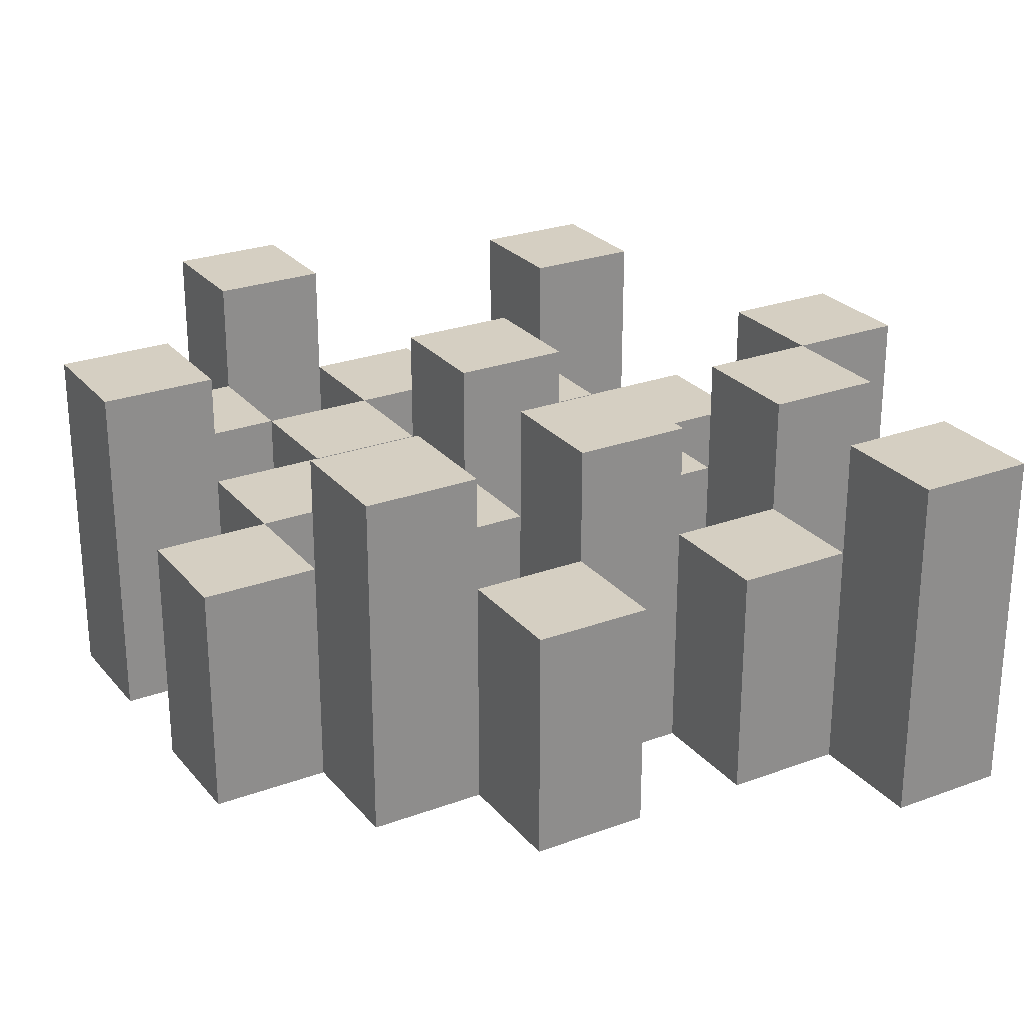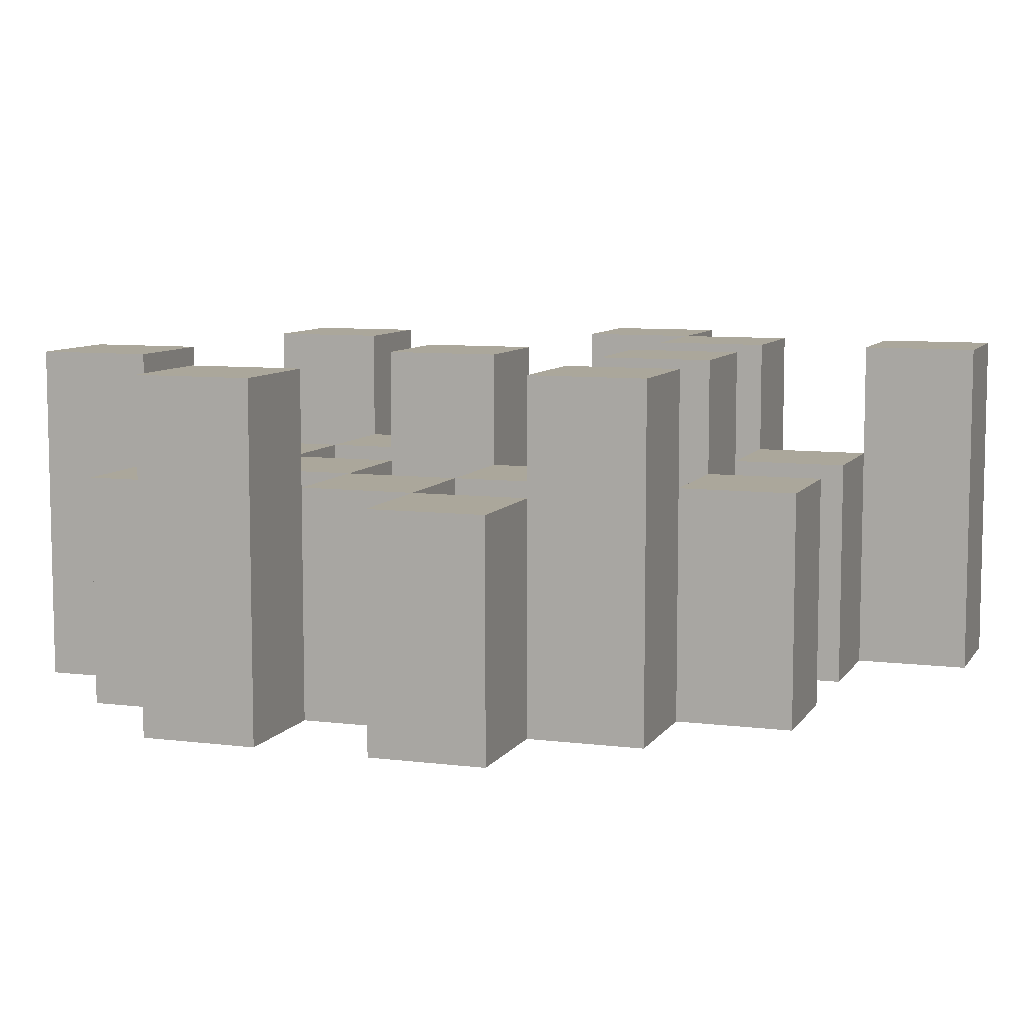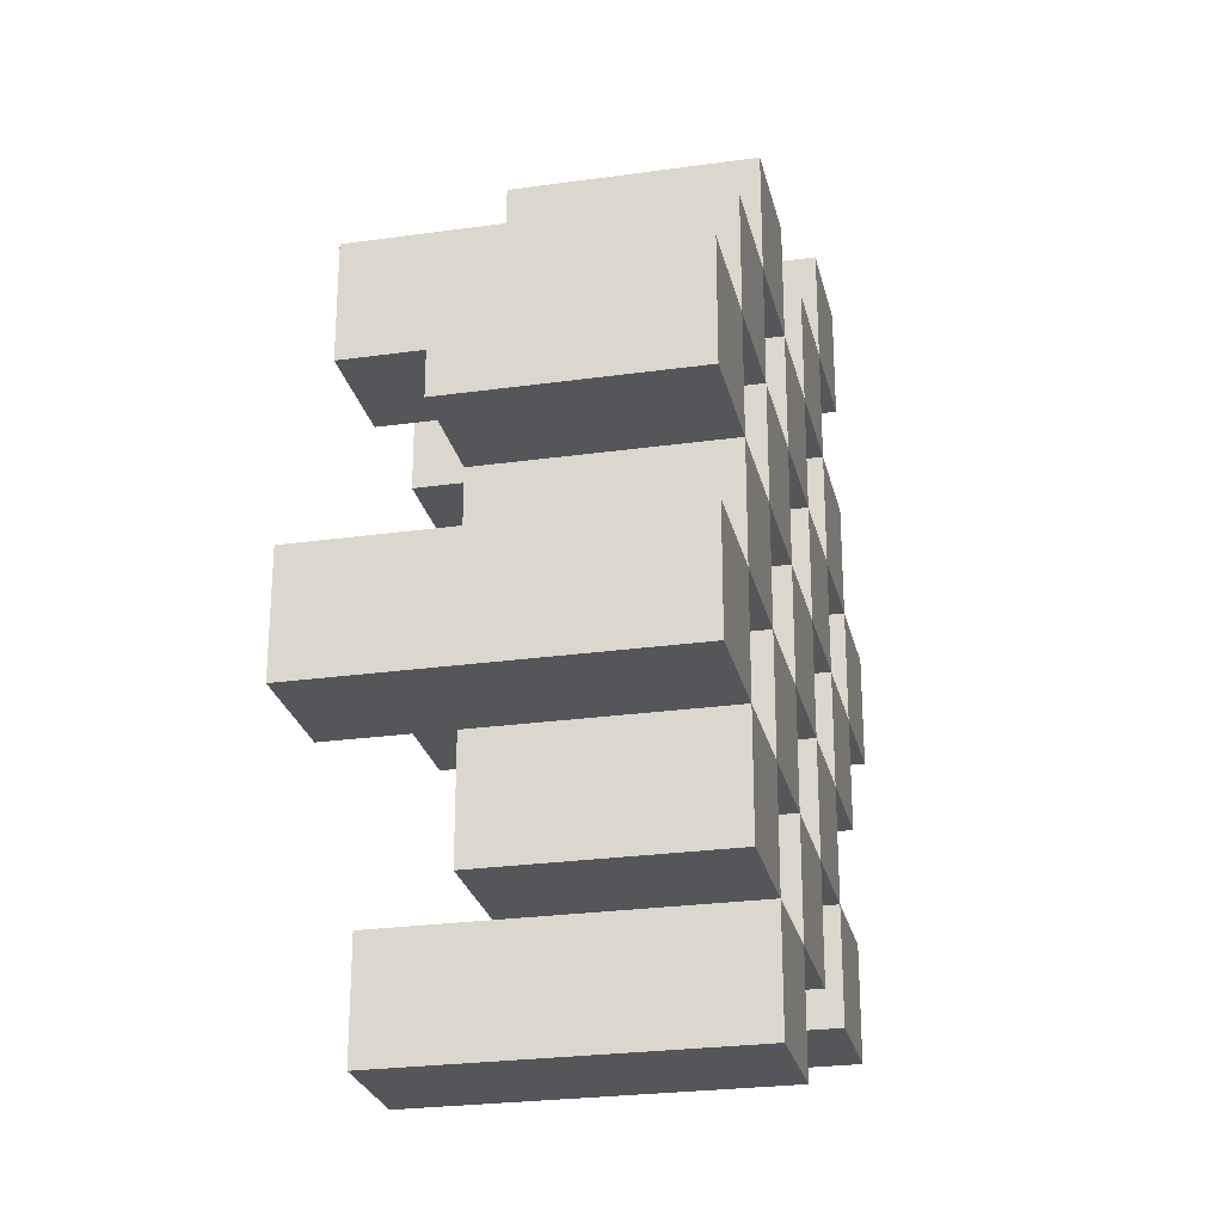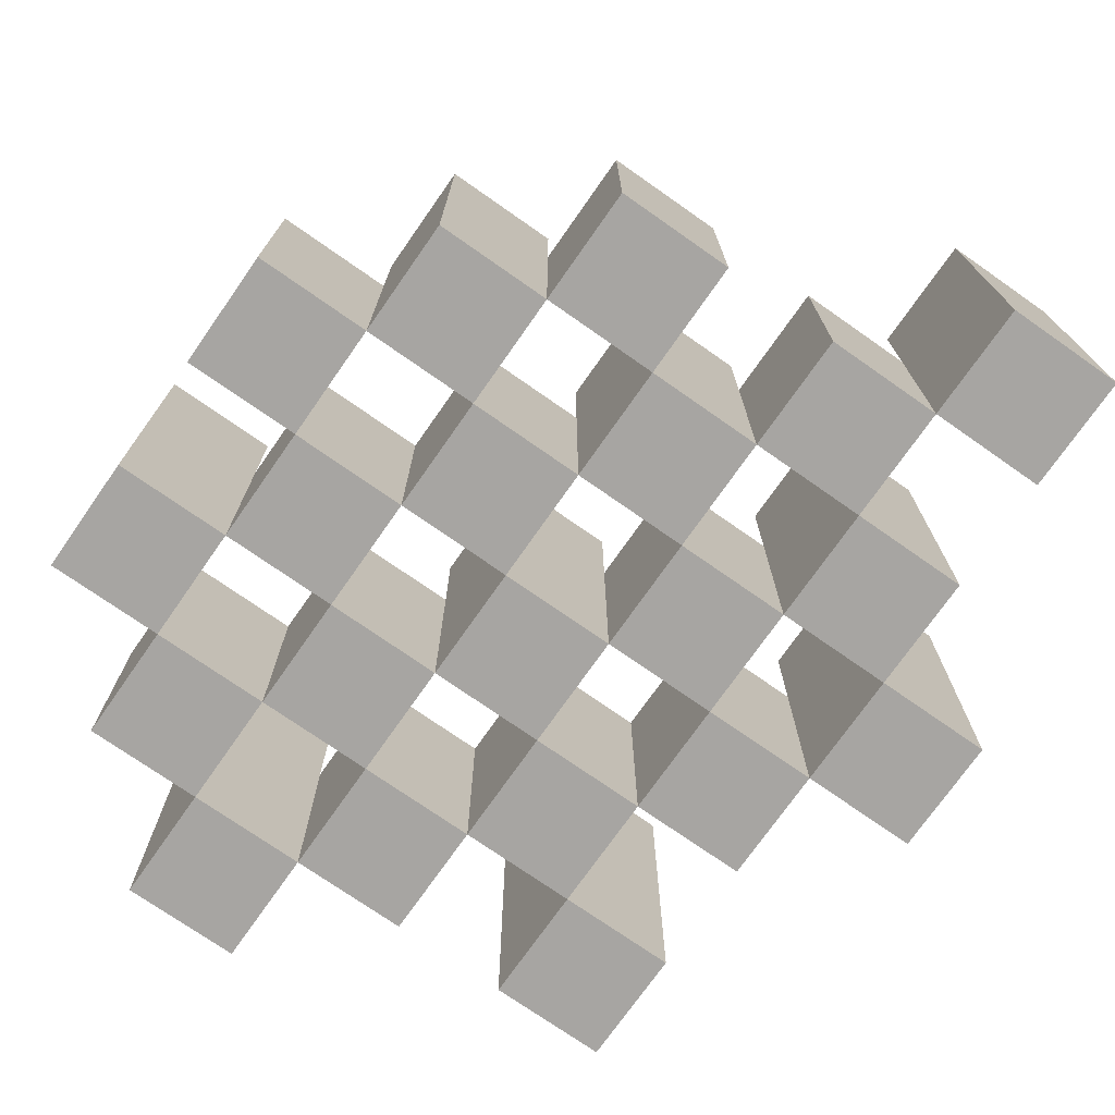
<metadata>
{"format":"obj","ext":"obj","renderer":"f3d","projection":"perspective","resolution":1024,"background":"white","views":[{"elev":25.9,"azim":-30.4,"up":"+Y"},{"elev":8.2,"azim":-70.8,"up":"+Y"},{"elev":-25.7,"azim":-77.4,"up":"+Z"},{"elev":-73.9,"azim":-35.0,"up":"+Y"}]}
</metadata>
<code>
o
v 25.3 0.9 3.6
v 25.4 0.9 3.6
v 25.3 1.2 3.6
v 25.4 1.2 3.6
v 25.2 0.9 3.7
v 25.3 0.9 3.7
v 25.4 0.9 3.7
v 25.5 0.9 3.7
v 25.6 0.9 3.7
v 25.7 0.9 3.7
v 25.2 1.1 3.7
v 25.3 1.1 3.7
v 25.4 1.1 3.7
v 25.5 1.1 3.7
v 25.6 1.2 3.7
v 25.7 1.2 3.7
v 25.1 0.9 3.8
v 25.2 0.9 3.8
v 25.3 0.9 3.8
v 25.4 0.9 3.8
v 25.5 0.9 3.8
v 25.6 0.9 3.8
v 25.2 1.1 3.8
v 25.3 1.1 3.8
v 25.4 1.1 3.8
v 25.5 1.1 3.8
v 25.6 1.1 3.8
v 25.1 1.2 3.8
v 25.2 1.2 3.8
v 25.2 0.9 3.9
v 25.3 0.9 3.9
v 25.4 0.9 3.9
v 25.5 0.9 3.9
v 25.6 0.9 3.9
v 25.7 0.9 3.9
v 25.2 1.1 3.9
v 25.3 1.1 3.9
v 25.4 1.1 3.9
v 25.5 1.1 3.9
v 25.6 1.1 3.9
v 25.7 1.1 3.9
v 25.4 1.2 3.9
v 25.5 1.2 3.9
v 25.1 0.9 4
v 25.2 0.9 4
v 25.3 0.9 4
v 25.4 0.9 4
v 25.5 0.9 4
v 25.6 0.9 4
v 25.7 0.9 4
v 25.8 0.9 4
v 25.1 1.1 4
v 25.2 1.1 4
v 25.3 1.1 4
v 25.4 1.1 4
v 25.5 1.1 4
v 25.6 1.1 4
v 25.7 1.1 4
v 25.7 1.2 4
v 25.8 1.2 4
v 25.2 0.9 4.1
v 25.3 0.9 4.1
v 25.4 0.9 4.1
v 25.5 0.9 4.1
v 25.6 0.9 4.1
v 25.7 0.9 4.1
v 25.2 1.1 4.1
v 25.3 1.1 4.1
v 25.4 1.1 4.1
v 25.5 1.1 4.1
v 25.6 1.1 4.1
v 25.2 1.2 4.1
v 25.3 1.2 4.1
v 25.4 1.2 4.1
v 25.5 1.2 4.1
v 25.6 1.2 4.1
v 25.7 1.2 4.1
v 25.3 0.9 4.2
v 25.4 0.9 4.2
v 25.5 0.9 4.2
v 25.6 0.9 4.2
v 25.3 1.1 4.2
v 25.4 1.1 4.2
v 25.5 1.1 4.2
v 25.6 1.1 4.2
v 25.6 0.9 4.3
v 25.7 0.9 4.3
v 25.6 1.1 4.3
v 25.6 1.2 4.3
v 25.7 1.2 4.3
v 25.3 0.9 3.7
v 25.4 0.9 3.7
v 25.3 1.1 3.7
v 25.4 1.1 3.7
v 25.3 1.2 3.7
v 25.4 1.2 3.7
v 25.2 0.9 3.8
v 25.3 0.9 3.8
v 25.4 0.9 3.8
v 25.5 0.9 3.8
v 25.6 0.9 3.8
v 25.7 0.9 3.8
v 25.2 1.1 3.8
v 25.3 1.1 3.8
v 25.4 1.1 3.8
v 25.5 1.1 3.8
v 25.6 1.1 3.8
v 25.6 1.2 3.8
v 25.7 1.2 3.8
v 25.1 0.9 3.9
v 25.2 0.9 3.9
v 25.3 0.9 3.9
v 25.4 0.9 3.9
v 25.5 0.9 3.9
v 25.6 0.9 3.9
v 25.2 1.1 3.9
v 25.3 1.1 3.9
v 25.4 1.1 3.9
v 25.5 1.1 3.9
v 25.6 1.1 3.9
v 25.1 1.2 3.9
v 25.2 1.2 3.9
v 25.2 0.9 4
v 25.3 0.9 4
v 25.4 0.9 4
v 25.5 0.9 4
v 25.6 0.9 4
v 25.7 0.9 4
v 25.2 1.1 4
v 25.3 1.1 4
v 25.4 1.1 4
v 25.5 1.1 4
v 25.6 1.1 4
v 25.7 1.1 4
v 25.4 1.2 4
v 25.5 1.2 4
v 25.1 0.9 4.1
v 25.2 0.9 4.1
v 25.3 0.9 4.1
v 25.4 0.9 4.1
v 25.5 0.9 4.1
v 25.6 0.9 4.1
v 25.7 0.9 4.1
v 25.8 0.9 4.1
v 25.1 1.1 4.1
v 25.2 1.1 4.1
v 25.3 1.1 4.1
v 25.4 1.1 4.1
v 25.5 1.1 4.1
v 25.6 1.1 4.1
v 25.7 1.2 4.1
v 25.8 1.2 4.1
v 25.2 0.9 4.2
v 25.3 0.9 4.2
v 25.4 0.9 4.2
v 25.5 0.9 4.2
v 25.6 0.9 4.2
v 25.7 0.9 4.2
v 25.3 1.1 4.2
v 25.4 1.1 4.2
v 25.5 1.1 4.2
v 25.6 1.1 4.2
v 25.2 1.2 4.2
v 25.3 1.2 4.2
v 25.4 1.2 4.2
v 25.5 1.2 4.2
v 25.6 1.2 4.2
v 25.7 1.2 4.2
v 25.3 0.9 4.3
v 25.4 0.9 4.3
v 25.5 0.9 4.3
v 25.6 0.9 4.3
v 25.3 1.1 4.3
v 25.4 1.1 4.3
v 25.5 1.1 4.3
v 25.6 1.1 4.3
v 25.6 0.9 4.4
v 25.7 0.9 4.4
v 25.6 1.2 4.4
v 25.7 1.2 4.4
v 25.1 0.9 3.8
v 25.1 1.2 3.8
v 25.1 0.9 3.9
v 25.1 1.2 3.9
v 25.1 0.9 4
v 25.1 1.1 4
v 25.1 0.9 4.1
v 25.1 1.1 4.1
v 25.2 0.9 3.7
v 25.2 1.1 3.7
v 25.2 0.9 3.8
v 25.2 1.1 3.8
v 25.2 0.9 3.9
v 25.2 1.1 3.9
v 25.2 0.9 4
v 25.2 1.1 4
v 25.2 0.9 4.1
v 25.2 1.1 4.1
v 25.2 1.2 4.1
v 25.2 0.9 4.2
v 25.2 1.2 4.2
v 25.3 0.9 3.6
v 25.3 1.2 3.6
v 25.3 0.9 3.7
v 25.3 1.1 3.7
v 25.3 1.2 3.7
v 25.3 0.9 3.8
v 25.3 1.1 3.8
v 25.3 0.9 3.9
v 25.3 1.1 3.9
v 25.3 0.9 4
v 25.3 1.1 4
v 25.3 0.9 4.1
v 25.3 1.1 4.1
v 25.3 0.9 4.2
v 25.3 1.1 4.2
v 25.3 0.9 4.3
v 25.3 1.1 4.3
v 25.4 0.9 3.7
v 25.4 1.1 3.7
v 25.4 0.9 3.8
v 25.4 1.1 3.8
v 25.4 0.9 3.9
v 25.4 1.1 3.9
v 25.4 1.2 3.9
v 25.4 0.9 4
v 25.4 1.1 4
v 25.4 1.2 4
v 25.4 0.9 4.1
v 25.4 1.1 4.1
v 25.4 1.2 4.1
v 25.4 0.9 4.2
v 25.4 1.1 4.2
v 25.4 1.2 4.2
v 25.5 0.9 3.8
v 25.5 1.1 3.8
v 25.5 0.9 3.9
v 25.5 1.1 3.9
v 25.5 0.9 4
v 25.5 1.1 4
v 25.5 0.9 4.1
v 25.5 1.1 4.1
v 25.5 0.9 4.2
v 25.5 1.1 4.2
v 25.5 0.9 4.3
v 25.5 1.1 4.3
v 25.6 0.9 3.7
v 25.6 1.2 3.7
v 25.6 0.9 3.8
v 25.6 1.1 3.8
v 25.6 1.2 3.8
v 25.6 0.9 3.9
v 25.6 1.1 3.9
v 25.6 0.9 4
v 25.6 1.1 4
v 25.6 0.9 4.1
v 25.6 1.1 4.1
v 25.6 1.2 4.1
v 25.6 0.9 4.2
v 25.6 1.1 4.2
v 25.6 1.2 4.2
v 25.6 0.9 4.3
v 25.6 1.1 4.3
v 25.6 1.2 4.3
v 25.6 0.9 4.4
v 25.6 1.2 4.4
v 25.7 0.9 4
v 25.7 1.1 4
v 25.7 1.2 4
v 25.7 0.9 4.1
v 25.7 1.2 4.1
v 25.2 0.9 3.8
v 25.2 1.1 3.8
v 25.2 1.2 3.8
v 25.2 0.9 3.9
v 25.2 1.1 3.9
v 25.2 1.2 3.9
v 25.2 0.9 4
v 25.2 1.1 4
v 25.2 0.9 4.1
v 25.2 1.1 4.1
v 25.3 0.9 3.7
v 25.3 1.1 3.7
v 25.3 0.9 3.8
v 25.3 1.1 3.8
v 25.3 0.9 3.9
v 25.3 1.1 3.9
v 25.3 0.9 4
v 25.3 1.1 4
v 25.3 0.9 4.1
v 25.3 1.1 4.1
v 25.3 1.2 4.1
v 25.3 0.9 4.2
v 25.3 1.1 4.2
v 25.3 1.2 4.2
v 25.4 0.9 3.6
v 25.4 1.2 3.6
v 25.4 0.9 3.7
v 25.4 1.1 3.7
v 25.4 1.2 3.7
v 25.4 0.9 3.8
v 25.4 1.1 3.8
v 25.4 0.9 3.9
v 25.4 1.1 3.9
v 25.4 0.9 4
v 25.4 1.1 4
v 25.4 0.9 4.1
v 25.4 1.1 4.1
v 25.4 0.9 4.2
v 25.4 1.1 4.2
v 25.4 0.9 4.3
v 25.4 1.1 4.3
v 25.5 0.9 3.7
v 25.5 1.1 3.7
v 25.5 0.9 3.8
v 25.5 1.1 3.8
v 25.5 0.9 3.9
v 25.5 1.1 3.9
v 25.5 1.2 3.9
v 25.5 0.9 4
v 25.5 1.1 4
v 25.5 1.2 4
v 25.5 0.9 4.1
v 25.5 1.1 4.1
v 25.5 1.2 4.1
v 25.5 0.9 4.2
v 25.5 1.1 4.2
v 25.5 1.2 4.2
v 25.6 0.9 3.8
v 25.6 1.1 3.8
v 25.6 0.9 3.9
v 25.6 1.1 3.9
v 25.6 0.9 4
v 25.6 1.1 4
v 25.6 0.9 4.1
v 25.6 1.1 4.1
v 25.6 0.9 4.2
v 25.6 1.1 4.2
v 25.6 0.9 4.3
v 25.6 1.1 4.3
v 25.7 0.9 3.7
v 25.7 1.2 3.7
v 25.7 0.9 3.8
v 25.7 1.2 3.8
v 25.7 0.9 3.9
v 25.7 1.1 3.9
v 25.7 0.9 4
v 25.7 1.1 4
v 25.7 0.9 4.1
v 25.7 1.2 4.1
v 25.7 0.9 4.2
v 25.7 1.2 4.2
v 25.7 0.9 4.3
v 25.7 1.2 4.3
v 25.7 0.9 4.4
v 25.7 1.2 4.4
v 25.8 0.9 4
v 25.8 1.2 4
v 25.8 0.9 4.1
v 25.8 1.2 4.1
v 25.1 0.9 3.8
v 25.1 0.9 3.9
v 25.1 0.9 4
v 25.1 0.9 4.1
v 25.2 0.9 3.7
v 25.2 0.9 3.8
v 25.2 0.9 3.9
v 25.2 0.9 4
v 25.2 0.9 4.1
v 25.2 0.9 4.2
v 25.3 0.9 3.6
v 25.3 0.9 3.7
v 25.3 0.9 3.8
v 25.3 0.9 3.9
v 25.3 0.9 4
v 25.3 0.9 4.1
v 25.3 0.9 4.2
v 25.3 0.9 4.3
v 25.4 0.9 3.6
v 25.4 0.9 3.7
v 25.4 0.9 3.8
v 25.4 0.9 3.9
v 25.4 0.9 4
v 25.4 0.9 4.1
v 25.4 0.9 4.2
v 25.4 0.9 4.3
v 25.5 0.9 3.7
v 25.5 0.9 3.8
v 25.5 0.9 3.9
v 25.5 0.9 4
v 25.5 0.9 4.1
v 25.5 0.9 4.2
v 25.5 0.9 4.3
v 25.6 0.9 3.7
v 25.6 0.9 3.8
v 25.6 0.9 3.9
v 25.6 0.9 4
v 25.6 0.9 4.1
v 25.6 0.9 4.2
v 25.6 0.9 4.3
v 25.6 0.9 4.4
v 25.7 0.9 3.7
v 25.7 0.9 3.8
v 25.7 0.9 3.9
v 25.7 0.9 4
v 25.7 0.9 4.1
v 25.7 0.9 4.2
v 25.7 0.9 4.3
v 25.7 0.9 4.4
v 25.8 0.9 4
v 25.8 0.9 4.1
v 25.1 1.1 4
v 25.1 1.1 4.1
v 25.2 1.1 3.7
v 25.2 1.1 3.8
v 25.2 1.1 3.9
v 25.2 1.1 4
v 25.2 1.1 4.1
v 25.3 1.1 3.7
v 25.3 1.1 3.8
v 25.3 1.1 3.9
v 25.3 1.1 4
v 25.3 1.1 4.1
v 25.3 1.1 4.2
v 25.3 1.1 4.3
v 25.4 1.1 3.7
v 25.4 1.1 3.8
v 25.4 1.1 3.9
v 25.4 1.1 4
v 25.4 1.1 4.1
v 25.4 1.1 4.2
v 25.4 1.1 4.3
v 25.5 1.1 3.7
v 25.5 1.1 3.8
v 25.5 1.1 3.9
v 25.5 1.1 4
v 25.5 1.1 4.1
v 25.5 1.1 4.2
v 25.5 1.1 4.3
v 25.6 1.1 3.8
v 25.6 1.1 3.9
v 25.6 1.1 4
v 25.6 1.1 4.1
v 25.6 1.1 4.2
v 25.6 1.1 4.3
v 25.7 1.1 3.9
v 25.7 1.1 4
v 25.1 1.2 3.8
v 25.1 1.2 3.9
v 25.2 1.2 3.8
v 25.2 1.2 3.9
v 25.2 1.2 4.1
v 25.2 1.2 4.2
v 25.3 1.2 3.6
v 25.3 1.2 3.7
v 25.3 1.2 4.1
v 25.3 1.2 4.2
v 25.4 1.2 3.6
v 25.4 1.2 3.7
v 25.4 1.2 3.9
v 25.4 1.2 4
v 25.4 1.2 4.1
v 25.4 1.2 4.2
v 25.5 1.2 3.9
v 25.5 1.2 4
v 25.5 1.2 4.1
v 25.5 1.2 4.2
v 25.6 1.2 3.7
v 25.6 1.2 3.8
v 25.6 1.2 4.1
v 25.6 1.2 4.2
v 25.6 1.2 4.3
v 25.6 1.2 4.4
v 25.7 1.2 3.7
v 25.7 1.2 3.8
v 25.7 1.2 4
v 25.7 1.2 4.1
v 25.7 1.2 4.2
v 25.7 1.2 4.3
v 25.7 1.2 4.4
v 25.8 1.2 4
v 25.8 1.2 4.1
f 3 2 1
f 4 2 3
f 11 6 5
f 12 6 11
f 13 8 7
f 14 8 13
f 15 10 9
f 16 10 15
f 23 18 17
f 24 20 19
f 25 20 24
f 26 22 21
f 27 22 26
f 28 23 17
f 29 23 28
f 36 31 30
f 37 31 36
f 38 33 32
f 39 33 38
f 40 35 34
f 41 35 40
f 42 39 38
f 43 39 42
f 52 45 44
f 53 45 52
f 54 47 46
f 55 47 54
f 56 49 48
f 57 49 56
f 58 51 50
f 59 51 58
f 60 51 59
f 67 62 61
f 68 62 67
f 69 64 63
f 70 64 69
f 71 66 65
f 72 68 67
f 73 68 72
f 74 70 69
f 75 70 74
f 76 66 71
f 77 66 76
f 82 79 78
f 83 79 82
f 84 81 80
f 85 81 84
f 88 87 86
f 89 87 88
f 90 87 89
f 91 92 93
f 93 92 94
f 93 94 95
f 95 94 96
f 97 98 103
f 103 98 104
f 99 100 105
f 105 100 106
f 101 102 107
f 107 102 108
f 108 102 109
f 110 111 116
f 112 113 117
f 117 113 118
f 114 115 119
f 119 115 120
f 110 116 121
f 121 116 122
f 123 124 129
f 129 124 130
f 125 126 131
f 131 126 132
f 127 128 133
f 133 128 134
f 131 132 135
f 135 132 136
f 137 138 145
f 145 138 146
f 139 140 147
f 147 140 148
f 141 142 149
f 149 142 150
f 143 144 151
f 151 144 152
f 153 154 159
f 155 156 160
f 160 156 161
f 157 158 162
f 153 159 163
f 163 159 164
f 160 161 165
f 165 161 166
f 162 158 167
f 167 158 168
f 169 170 173
f 173 170 174
f 171 172 175
f 175 172 176
f 177 178 179
f 179 178 180
f 183 182 181
f 184 182 183
f 187 186 185
f 188 186 187
f 191 190 189
f 192 190 191
f 195 194 193
f 196 194 195
f 200 198 197
f 200 199 198
f 201 199 200
f 204 203 202
f 205 203 204
f 206 203 205
f 209 208 207
f 210 208 209
f 213 212 211
f 214 212 213
f 217 216 215
f 218 216 217
f 221 220 219
f 222 220 221
f 226 224 223
f 226 225 224
f 227 225 226
f 228 225 227
f 232 230 229
f 232 231 230
f 233 231 232
f 234 231 233
f 237 236 235
f 238 236 237
f 241 240 239
f 242 240 241
f 245 244 243
f 246 244 245
f 249 248 247
f 250 248 249
f 251 248 250
f 254 253 252
f 255 253 254
f 259 257 256
f 259 258 257
f 260 258 259
f 261 258 260
f 265 263 262
f 265 264 263
f 266 264 265
f 270 268 267
f 270 269 268
f 271 269 270
f 272 273 275
f 273 274 275
f 275 274 276
f 276 274 277
f 278 279 280
f 280 279 281
f 282 283 284
f 284 283 285
f 286 287 288
f 288 287 289
f 290 291 293
f 291 292 293
f 293 292 294
f 294 292 295
f 296 297 298
f 298 297 299
f 299 297 300
f 301 302 303
f 303 302 304
f 305 306 307
f 307 306 308
f 309 310 311
f 311 310 312
f 313 314 315
f 315 314 316
f 317 318 320
f 318 319 320
f 320 319 321
f 321 319 322
f 323 324 326
f 324 325 326
f 326 325 327
f 327 325 328
f 329 330 331
f 331 330 332
f 333 334 335
f 335 334 336
f 337 338 339
f 339 338 340
f 341 342 343
f 343 342 344
f 345 346 347
f 347 346 348
f 349 350 351
f 351 350 352
f 353 354 355
f 355 354 356
f 357 358 359
f 359 358 360
f 366 362 361
f 367 362 366
f 368 364 363
f 369 364 368
f 372 366 365
f 373 366 372
f 374 368 367
f 375 368 374
f 376 370 369
f 377 370 376
f 379 372 371
f 380 372 379
f 381 374 373
f 382 374 381
f 383 376 375
f 384 376 383
f 385 378 377
f 386 378 385
f 387 381 380
f 388 381 387
f 389 383 382
f 390 383 389
f 391 385 384
f 392 385 391
f 395 389 388
f 396 389 395
f 397 391 390
f 398 391 397
f 399 393 392
f 400 393 399
f 402 395 394
f 403 395 402
f 404 397 396
f 405 397 404
f 406 399 398
f 407 399 406
f 408 401 400
f 409 401 408
f 410 406 405
f 411 406 410
f 412 413 417
f 417 413 418
f 414 415 419
f 419 415 420
f 416 417 421
f 421 417 422
f 420 421 427
f 427 421 428
f 422 423 429
f 429 423 430
f 424 425 431
f 431 425 432
f 426 427 433
f 433 427 434
f 434 435 440
f 440 435 441
f 436 437 442
f 442 437 443
f 438 439 444
f 444 439 445
f 441 442 446
f 446 442 447
f 448 449 450
f 450 449 451
f 452 453 456
f 456 453 457
f 454 455 458
f 458 455 459
f 460 461 464
f 464 461 465
f 462 463 466
f 466 463 467
f 468 469 474
f 474 469 475
f 470 471 477
f 477 471 478
f 472 473 479
f 479 473 480
f 476 477 481
f 481 477 482

</code>
